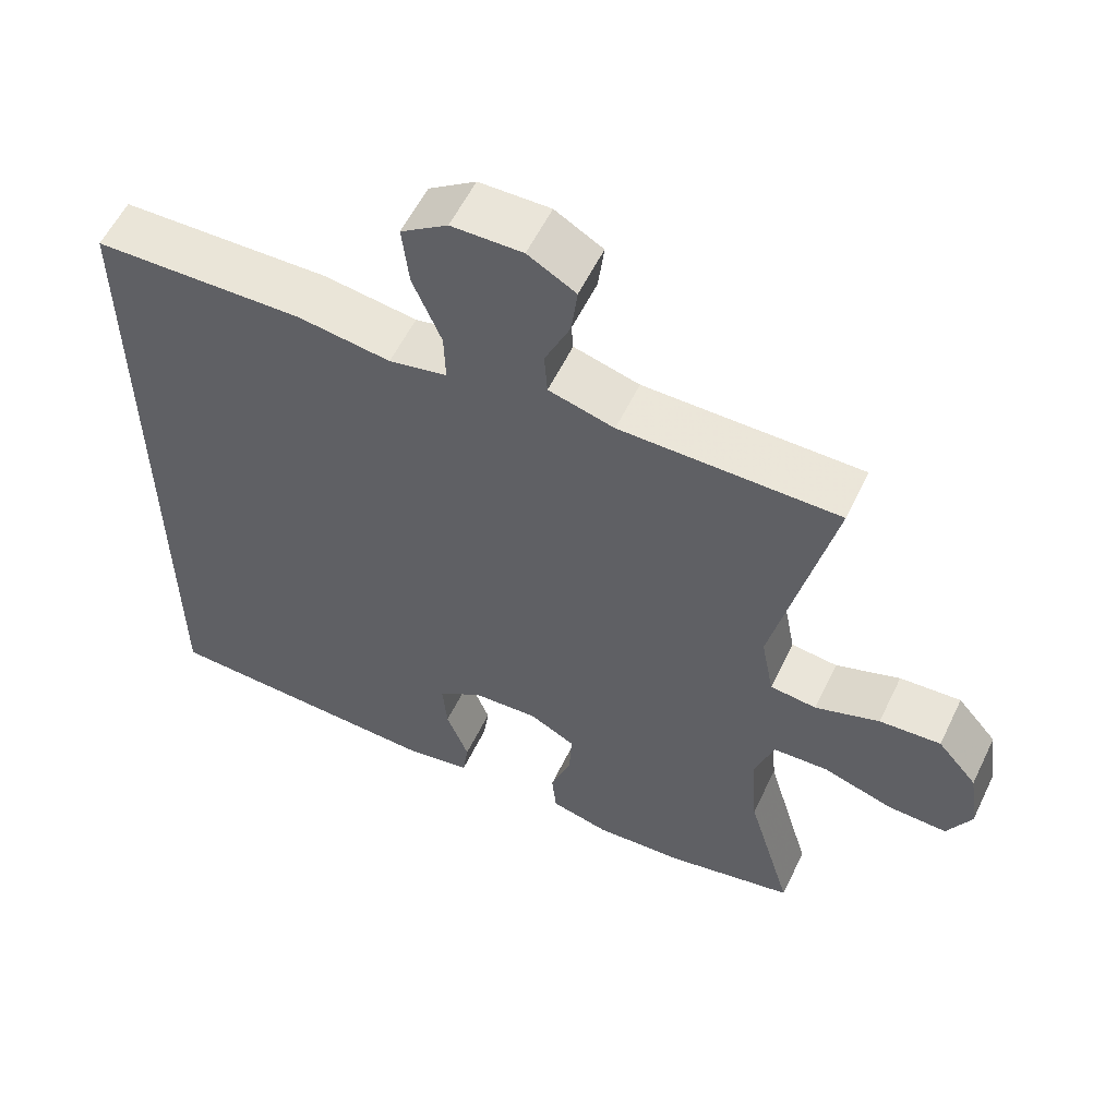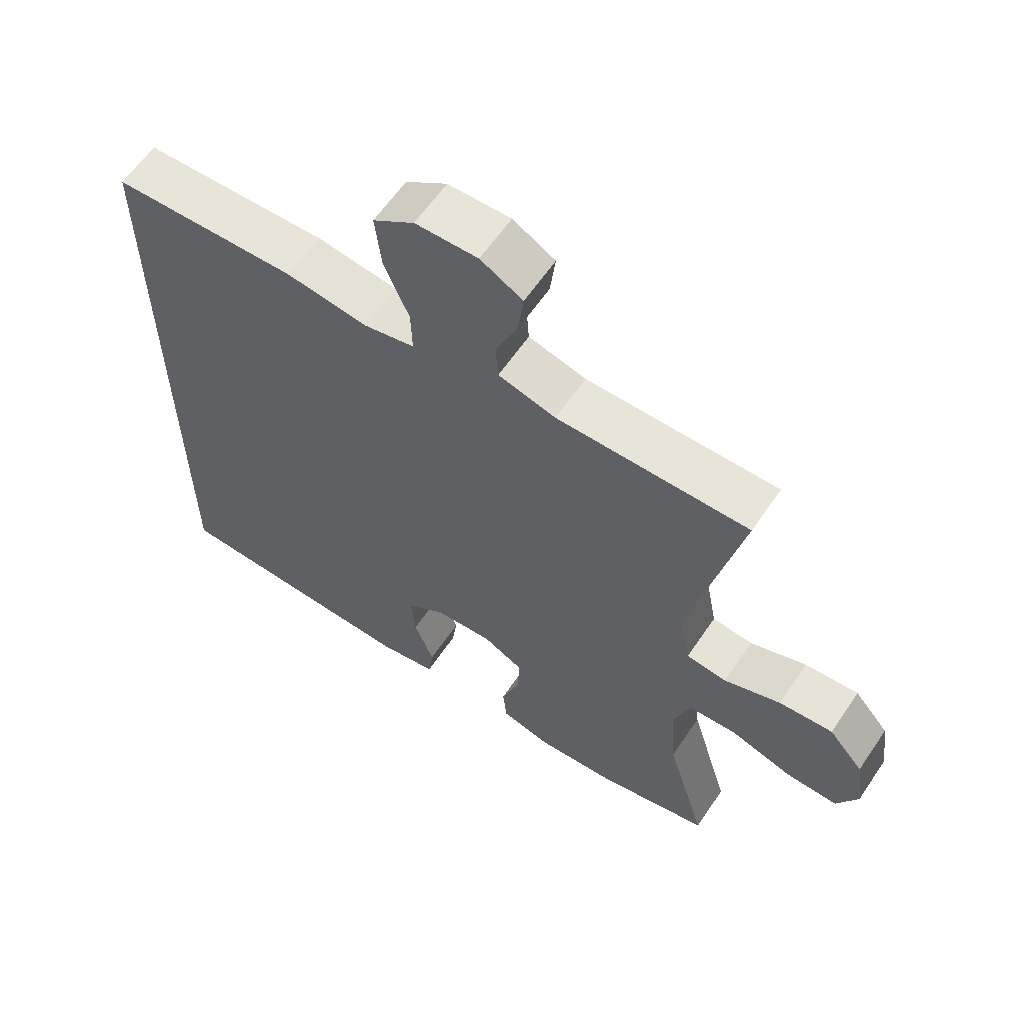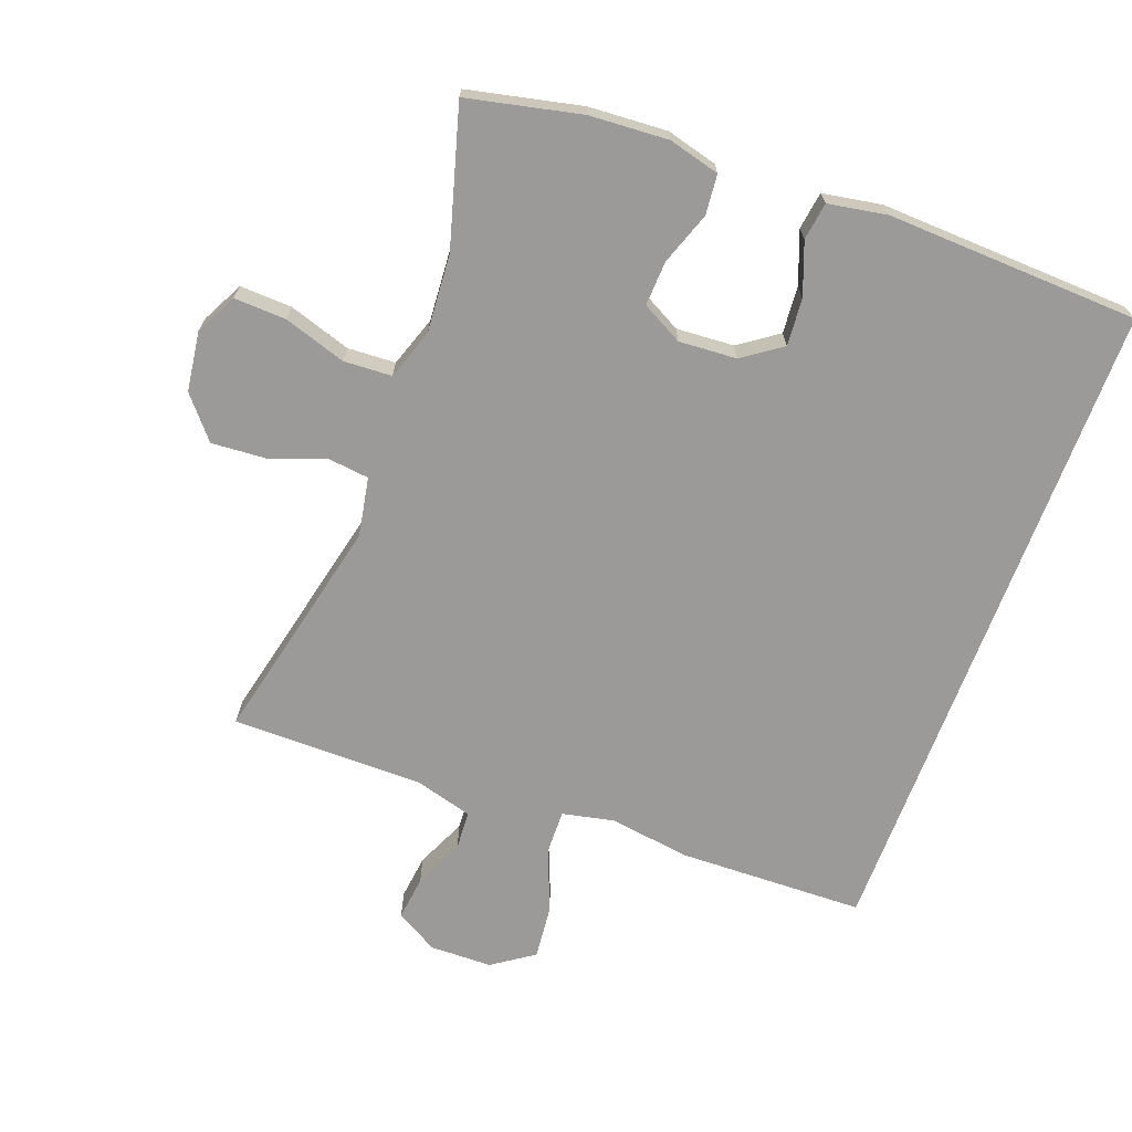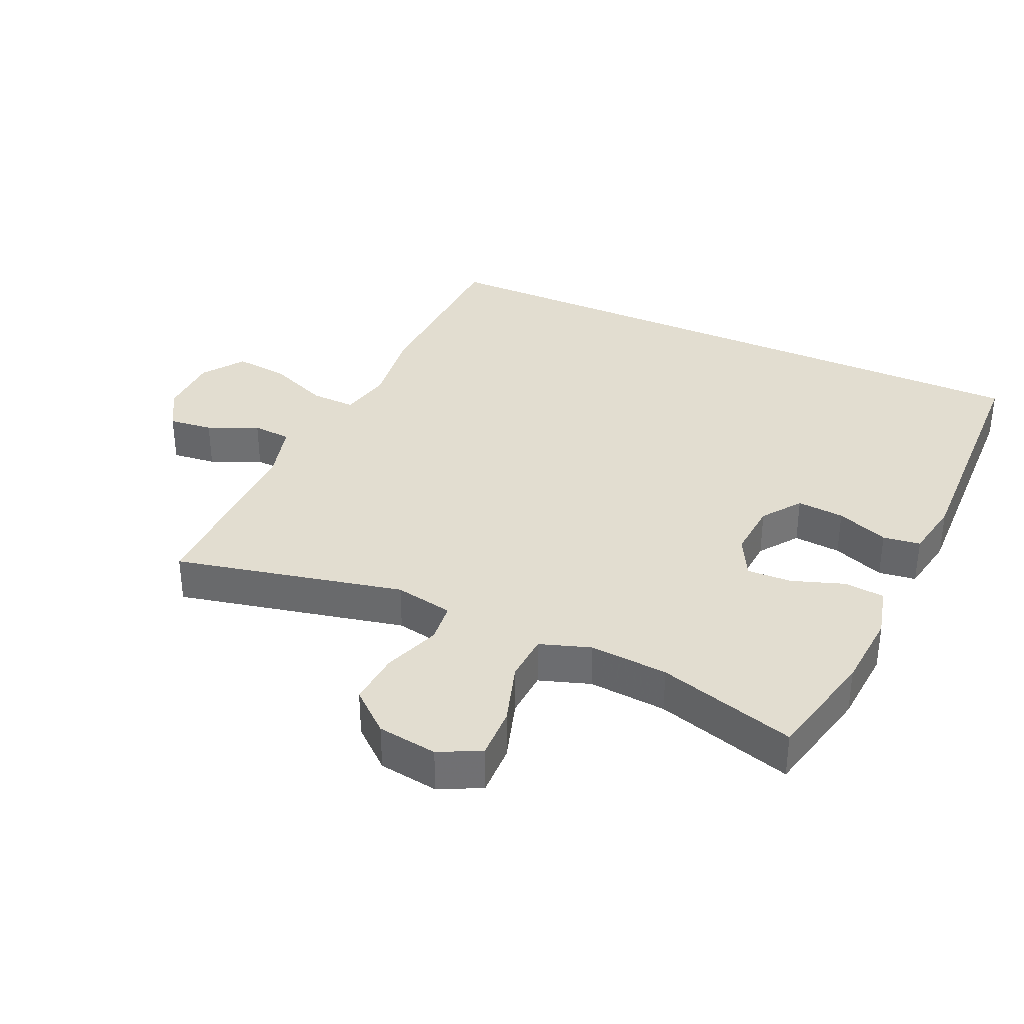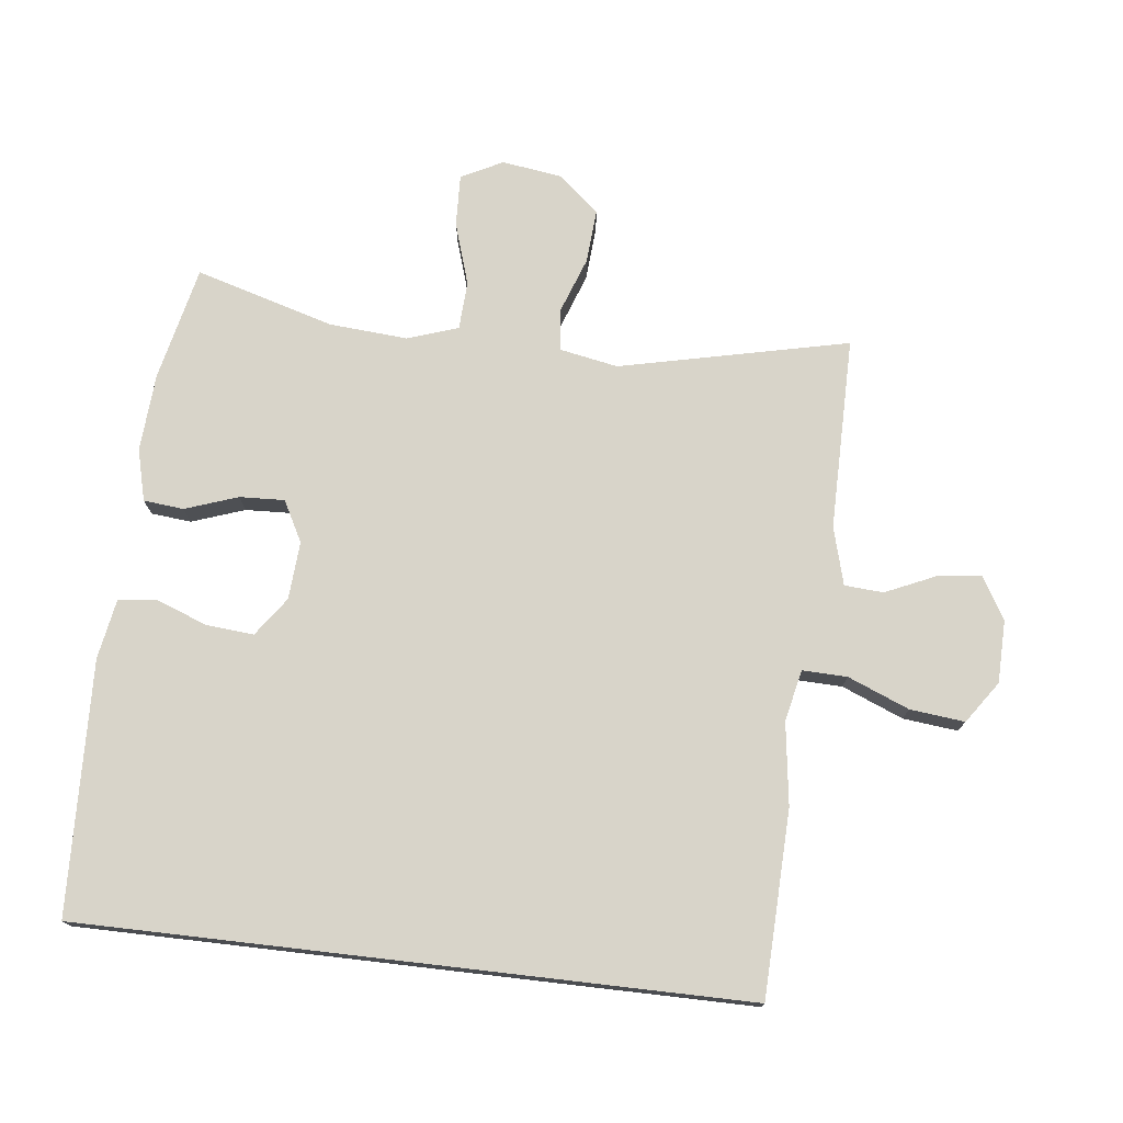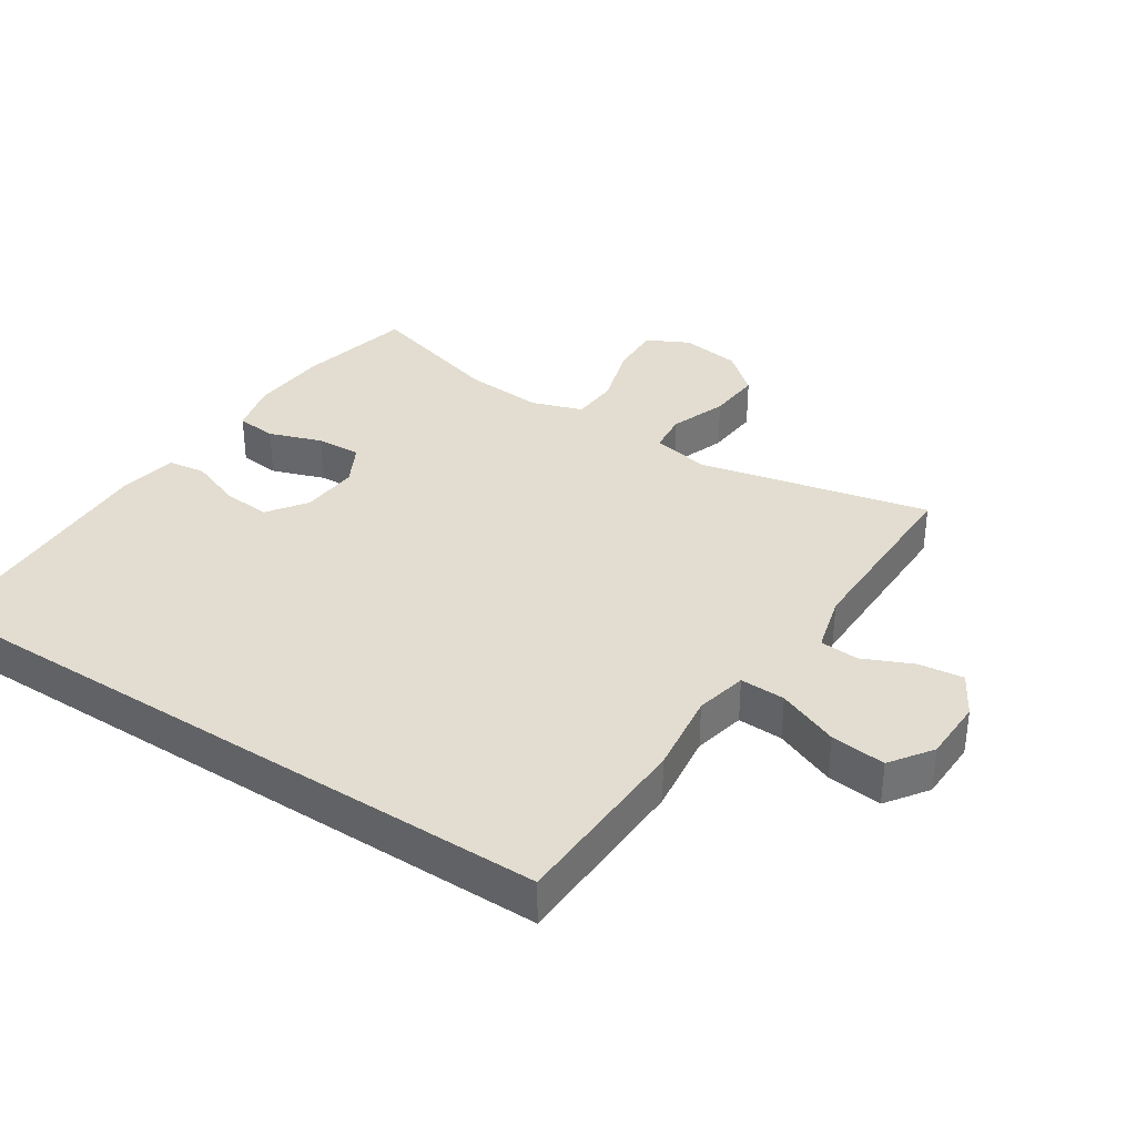
<metadata>
{"format":"obj","ext":"obj","renderer":"f3d","projection":"perspective","resolution":1024,"background":"white","views":[{"elev":57.6,"azim":25.7,"up":"+Z"},{"elev":61.4,"azim":34.0,"up":"+Z"},{"elev":-69.3,"azim":159.4,"up":"+Y"},{"elev":35.2,"azim":114.5,"up":"+Y"},{"elev":75.2,"azim":-83.4,"up":"+Y"},{"elev":35.4,"azim":-56.7,"up":"+Y"}]}
</metadata>
<code>
v -0.5 0.07 -0.543
v -0.5 0.07 0.463
v -0.218 0.07 0.472
v -0.093 0.07 0.455
v -0.015 0.07 0.472
v -0.017 0.07 0.54
v -0.055 0.07 0.633
v -0.064 0.07 0.716
v -0.001 0.07 0.76
v 0.094 0.07 0.762
v 0.158 0.07 0.725
v 0.15 0.07 0.658
v 0.116 0.07 0.582
v 0.12 0.07 0.523
v 0.208 0.07 0.499
v 0.5 0.07 0.5
v 0.422 0.07 0.152
v 0.439 0.07 0.063
v 0.501 0.07 0.056
v 0.587 0.07 0.087
v 0.669 0.07 0.093
v 0.722 0.07 0.031
v 0.735 0.07 -0.06
v 0.703 0.07 -0.123
v 0.624 0.07 -0.12
v 0.529 0.07 -0.09
v 0.456 0.07 -0.094
v 0.43 0.07 -0.171
v 0.439 0.07 -0.29
v 0.5 0.07 -0.5
v 0.327 0.07 -0.539
v 0.208 0.07 -0.547
v 0.13 0.07 -0.527
v 0.124 0.07 -0.466
v 0.152 0.07 -0.386
v 0.155 0.07 -0.318
v 0.093 0.07 -0.285
v 0.005 0.07 -0.291
v -0.054 0.07 -0.333
v -0.048 0.07 -0.405
v -0.018 0.07 -0.484
v -0.026 0.07 -0.541
v -0.116 0.07 -0.557
v -0.5 0 -0.543
v -0.5 0 0.463
v -0.218 0 0.472
v -0.093 0 0.455
v -0.015 0 0.472
v -0.017 0 0.54
v -0.055 0 0.633
v -0.064 0 0.716
v -0.001 0 0.76
v 0.094 0 0.762
v 0.158 0 0.725
v 0.15 0 0.658
v 0.116 0 0.582
v 0.12 0 0.523
v 0.208 0 0.499
v 0.5 0 0.5
v 0.422 0 0.152
v 0.439 0 0.063
v 0.501 0 0.056
v 0.587 0 0.087
v 0.669 0 0.093
v 0.722 0 0.031
v 0.735 0 -0.06
v 0.703 0 -0.123
v 0.624 0 -0.12
v 0.529 0 -0.09
v 0.456 0 -0.094
v 0.43 0 -0.171
v 0.439 0 -0.29
v 0.5 0 -0.5
v 0.327 0 -0.539
v 0.208 0 -0.547
v 0.13 0 -0.527
v 0.124 0 -0.466
v 0.152 0 -0.386
v 0.155 0 -0.318
v 0.093 0 -0.285
v 0.005 0 -0.291
v -0.054 0 -0.333
v -0.048 0 -0.405
v -0.018 0 -0.484
v -0.026 0 -0.541
v -0.116 0 -0.557
f 40 41 42 43
f 39 40 43 1
f 38 39 1 2
f 37 38 2 3
f 36 37 3 4
f 32 33 34 35
f 32 35 36
f 29 30 31 32
f 28 29 32 36
f 27 28 36 4
f 23 24 25 26
f 19 20 21 22
f 18 19 22 23
f 15 16 17
f 14 15 17 18
f 10 11 12 13
f 10 13 14
f 9 10 14
f 6 7 8 9
f 5 6 9 14
f 26 27 4 5
f 18 23 26
f 5 14 18 26
f 86 85 84 83
f 44 86 83 82
f 45 44 82 81
f 46 45 81 80
f 47 46 80 79
f 78 77 76 75
f 79 78 75
f 75 74 73 72
f 79 75 72 71
f 47 79 71 70
f 69 68 67 66
f 65 64 63 62
f 66 65 62 61
f 60 59 58
f 61 60 58 57
f 56 55 54 53
f 57 56 53
f 57 53 52
f 52 51 50 49
f 57 52 49 48
f 48 47 70 69
f 69 66 61
f 69 61 57 48
f 1 44 45 2
f 2 45 46 3
f 3 46 47 4
f 4 47 48 5
f 5 48 49 6
f 6 49 50 7
f 7 50 51 8
f 8 51 52 9
f 9 52 53 10
f 10 53 54 11
f 11 54 55 12
f 12 55 56 13
f 13 56 57 14
f 14 57 58 15
f 15 58 59 16
f 16 59 60 17
f 17 60 61 18
f 18 61 62 19
f 19 62 63 20
f 20 63 64 21
f 21 64 65 22
f 22 65 66 23
f 23 66 67 24
f 24 67 68 25
f 25 68 69 26
f 26 69 70 27
f 27 70 71 28
f 28 71 72 29
f 29 72 73 30
f 30 73 74 31
f 31 74 75 32
f 32 75 76 33
f 33 76 77 34
f 34 77 78 35
f 35 78 79 36
f 36 79 80 37
f 37 80 81 38
f 38 81 82 39
f 39 82 83 40
f 40 83 84 41
f 41 84 85 42
f 42 85 86 43
f 43 86 44 1

</code>
